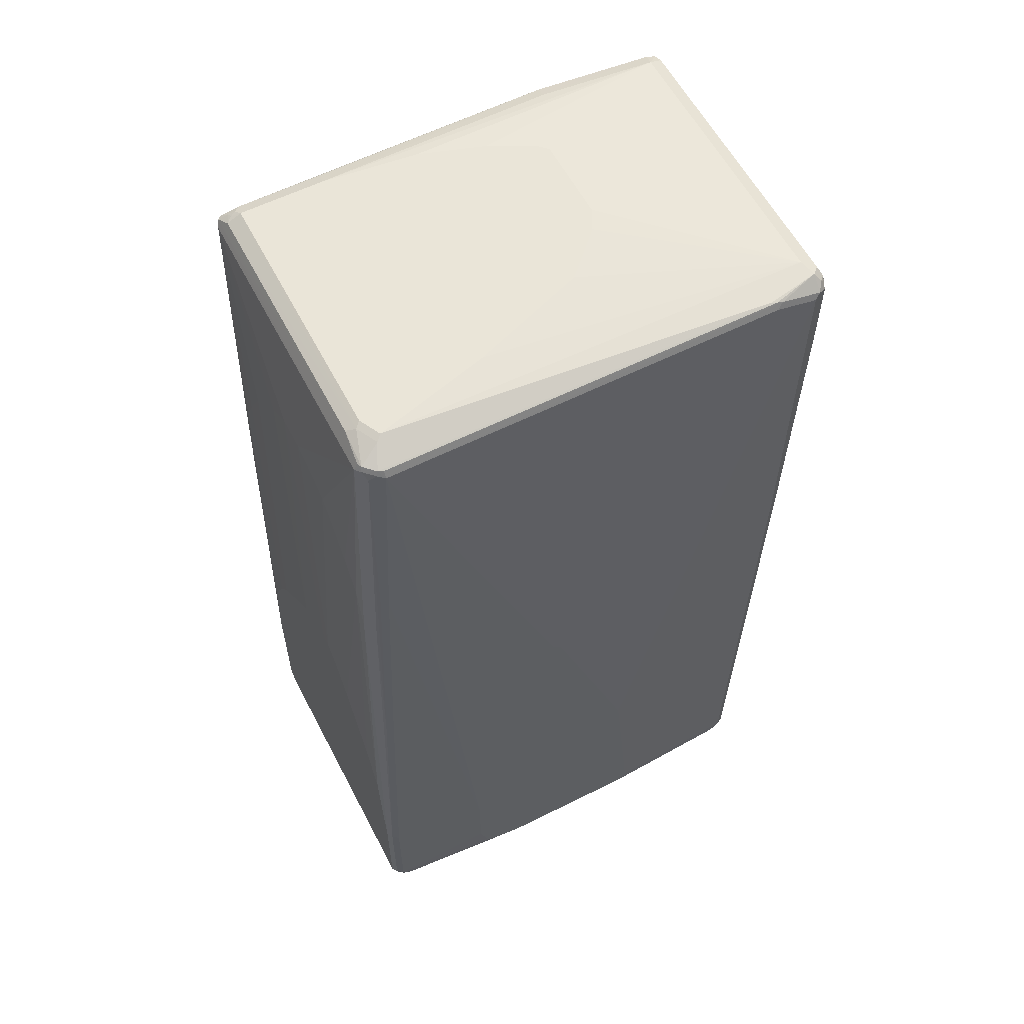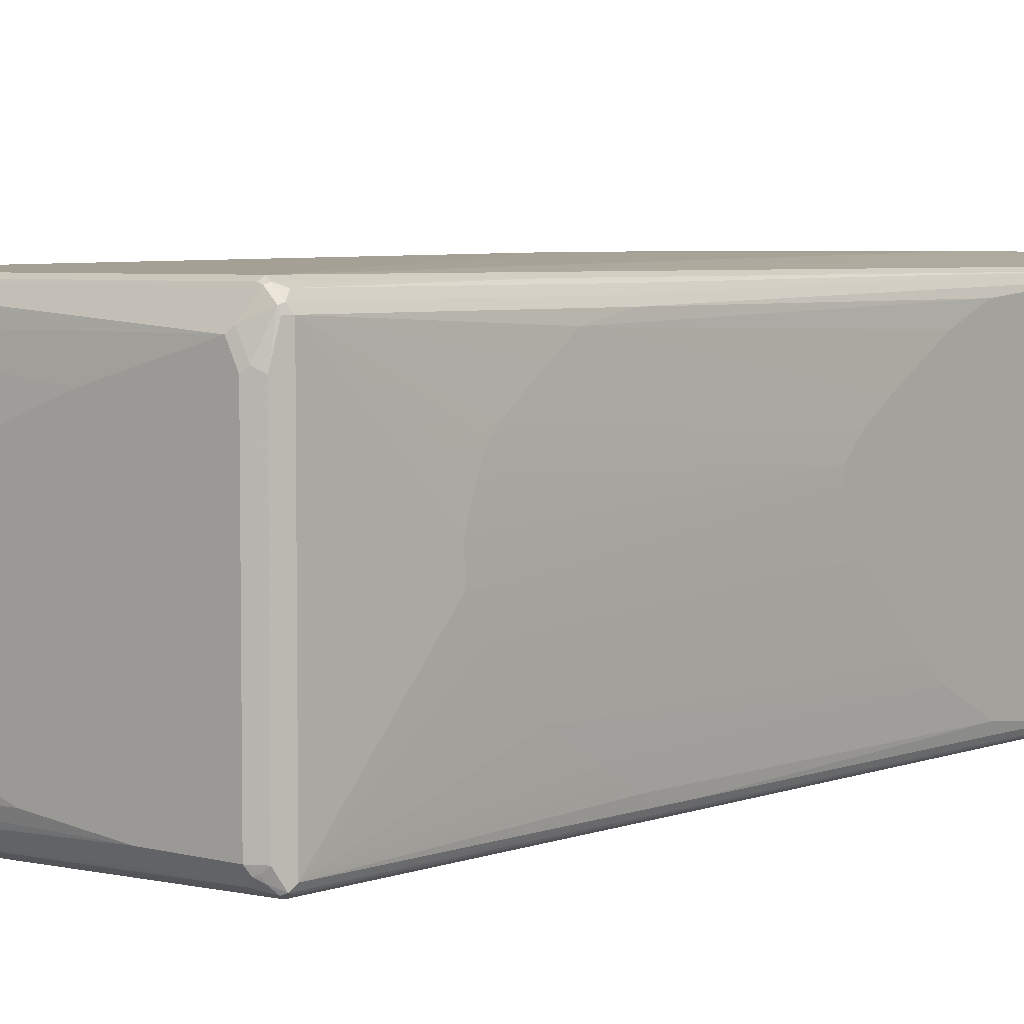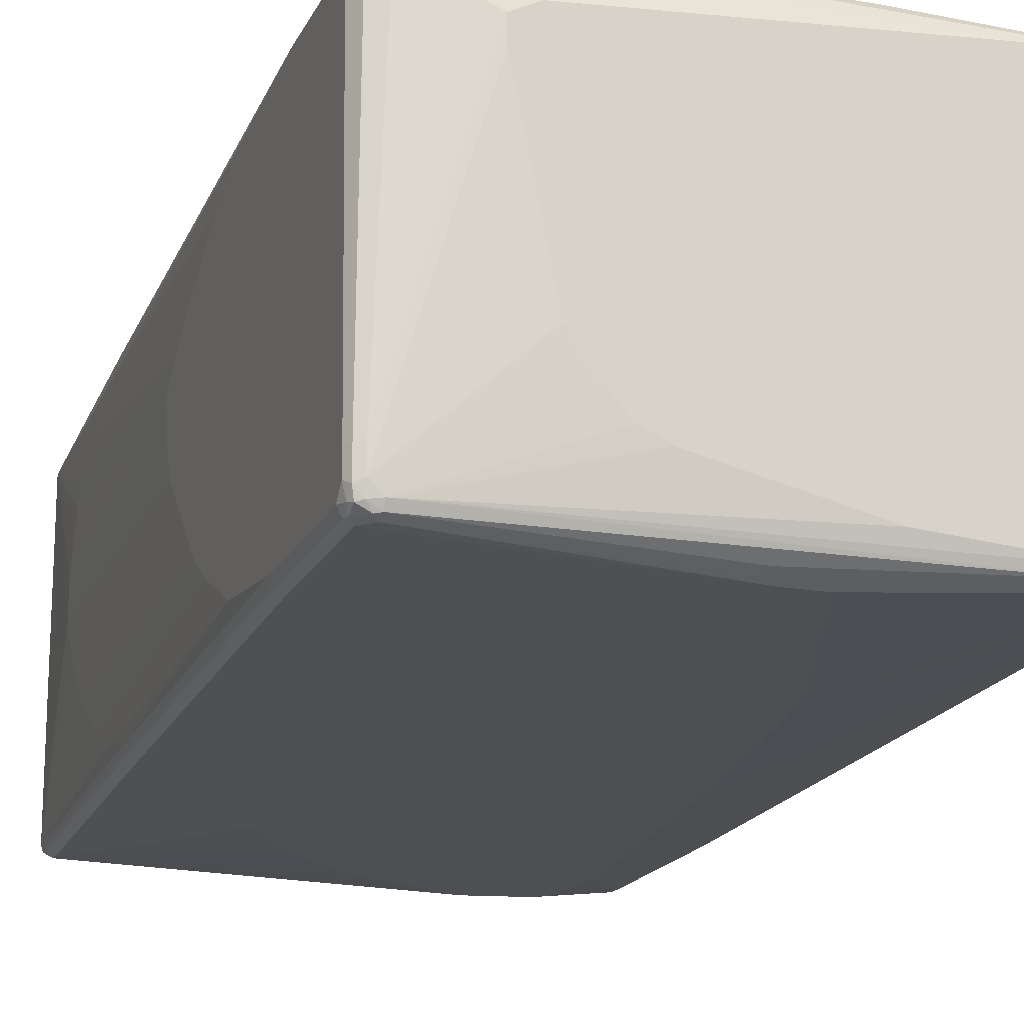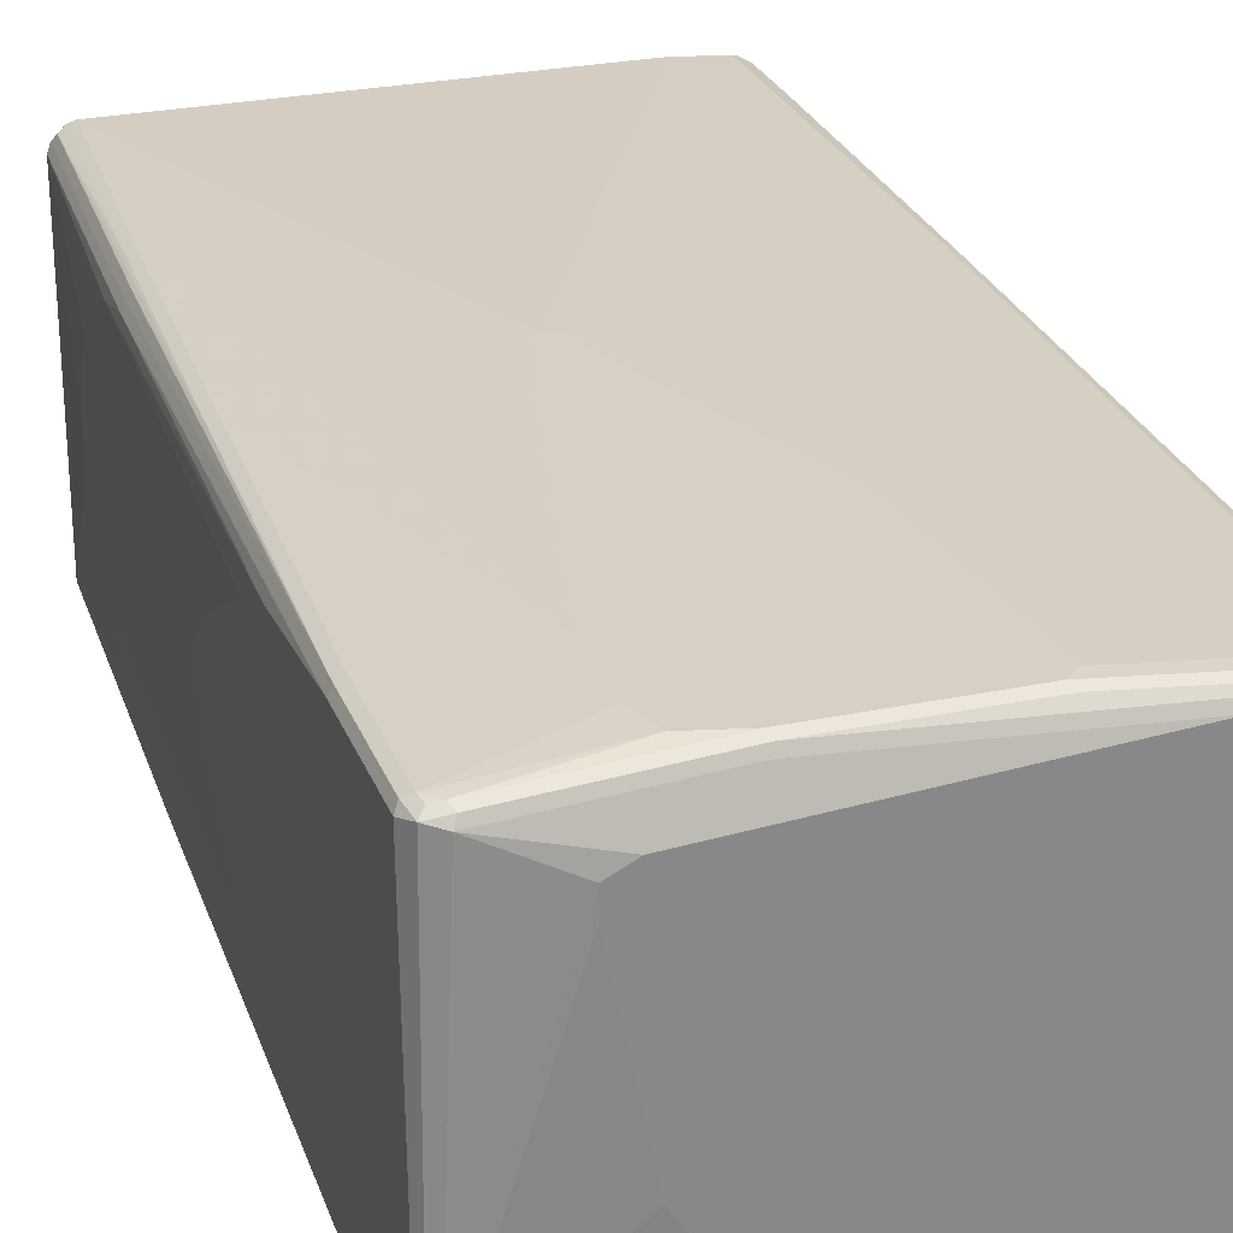
<metadata>
{"format":"obj","ext":"obj","renderer":"f3d","projection":"perspective","resolution":1024,"background":"white","views":[{"elev":58.8,"azim":-27.3,"up":"+Y"},{"elev":4.8,"azim":-140.6,"up":"+Z"},{"elev":-17.6,"azim":-18.9,"up":"+Z"},{"elev":26.7,"azim":-18.3,"up":"+Z"}]}
</metadata>
<code>
v 0.4493 0.8048 -0.2808
v 0.443 0.7986 -0.2933
v 0.4399 0.8142 -0.2901
v 0.4336 0.8267 -0.2839
v 0.4368 0.8298 -0.2683
v 0.4493 0.8048 0.262
v 0.4493 0.4867 -0.2808
v 0.4305 0.8048 -0.2995
v 0.443 0.4805 -0.2933
v 0.4181 0.8298 -0.287
v 0.4118 0.8422 -0.262
v 0.4211 0.8377 0.2714
v 0.4368 0.8298 0.2558
v 0.443 0.8173 0.2683
v 0.4368 0.8048 0.287
v 0.4493 0.6738 0.262
v 0.4493 0.2433 -0.262
v 0.4305 -0.468 -0.262
v 0.337 0.6364 -0.3182
v 0.3182 0.7674 -0.3182
v 0.2995 0.7861 -0.3182
v 0.2059 0.8048 -0.3182
v 0.2121 0.8298 -0.3057
v 0.4305 0.4867 -0.2995
v 0.4243 -0.4742 -0.2745
v 0.4056 -0.7736 -0.2933
v 0.2059 0.8422 -0.2808
v -0.2246 0.8611 -0.262
v -0.05612 0.8611 -0.2434
v 0.05612 0.8611 -0.2059
v 0.131 0.8611 -0.1685
v 0.1497 0.8611 -0.1497
v 0.4118 0.8422 0.2434
v 0.3275 0.8377 0.2901
v 0.337 0.836 0.2933
v 0.3463 0.833 0.2948
v 0.4211 0.8142 0.2948
v 0.4305 0.8235 0.2808
v 0.4399 0.8142 0.2761
v 0.4118 0.8048 0.2995
v 0.4368 0.6738 0.287
v 0.4493 0.5054 0.1872
v 0.4445 0.6645 0.2714
v 0.4258 0.1403 0.2901
v 0.4305 0.1497 0.2808
v 0.4118 -0.8235 0.2808
v 0.4305 -0.1684 0.262
v 0.4493 0.2245 -0.2434
v 0.4305 -0.5241 -0.2434
v 0.4118 -0.8422 -0.262
v 0.4118 -0.7674 -0.2808
v 0.337 0.6177 -0.3182
v 0.1872 0.8048 -0.3182
v 0.1934 0.8298 -0.3057
v -0.2184 0.8485 -0.287
v 0.3931 -0.7674 -0.2995
v 0.4056 -0.8485 -0.2745
v 0.3993 -0.836 -0.287
v 0.3868 -0.8485 -0.2933
v -0.3743 0.8611 -0.262
v 0.1497 0.8611 0
v 0.131 0.8611 0.03738
v 0.1123 0.8611 0.05613
v 0.07485 0.8611 0.09358
v 0.05612 0.8611 0.1123
v -0.1497 0.8611 0.1872
v -0.3556 0.8611 0.2434
v -0.3837 0.8377 0.2901
v -0.3743 0.836 0.2933
v 0.2901 0.833 0.2948
v 0.337 0.8235 0.2995
v -0.07485 0.01871 0.3182
v -0.05612 -0 0.3182
v 0.09358 -0.4306 0.3182
v 0.131 -0.8048 0.3182
v 0.4118 0.1497 0.2995
v 0.4243 0.1497 0.2933
v 0.4493 0.468 0.1685
v 0.4071 -0.833 0.2901
v 0.4118 -0.8422 0.2059
v 0.4305 -0.5803 -0.05613
v 0.4305 -0.5615 -0.01869
v 0.4305 -0.5054 0.03738
v 0.4305 -0.3368 0.1685
v 0.4305 -0.2807 0.2059
v 0.4305 -0.2058 0.2434
v 0.4493 0.1497 -0.131
v 0.4305 -0.5428 -0.2246
v 0.4071 -0.8517 -0.1965
v 0.4056 -0.8547 -0.262
v 0.4024 -0.8564 -0.2714
v 0.4305 -0.5615 -0.1872
v 0.4305 -0.5803 -0.131
v 0.2808 0.09356 -0.3182
v -0.3931 0.8235 -0.2995
v -0.3993 0.836 -0.2933
v 0.1809 0.8173 -0.3119
v 0.1497 0.7861 -0.3182
v -0.3681 0.8485 -0.287
v 0.3743 -0.8422 -0.2995
v 0.2059 -0.393 -0.3182
v 0.2246 -0.2807 -0.3182
v 0.3837 -0.8564 -0.2901
v -0.3806 0.8547 -0.2745
v -0.3884 0.8517 -0.2714
v -0.3993 0.8485 -0.262
v -0.3837 0.8564 0.2153
v -0.3743 0.8611 0.2059
v -0.365 0.8564 0.2527
v -0.4024 0.8377 0.2714
v -0.4056 0.8298 0.2745
v -0.3868 0.8298 0.2933
v -0.3743 0.8235 0.2995
v -0.09358 -0.01871 0.3182
v 0.1123 -0.8235 0.3182
v 0.3931 -0.8235 0.2995
v 0.4056 -0.8235 0.2933
v 0.4493 0.4306 0.1497
v 0.3954 -0.8422 0.2948
v 0.3993 -0.8485 0.2808
v 0.4071 -0.8517 0.2153
v 0.4493 0.1497 -0.09358
v 0.4493 0.2433 0.01869
v 0.4493 0.2807 0.05613
v 0.4056 -0.8547 0.2059
v 0.4024 -0.8564 0.1778
v 0.3931 -0.8611 -0.262
v -0.4056 0.8235 -0.2933
v -0.4071 0.833 -0.2901
v 0.07485 0.7487 -0.3182
v 0.01865 0.7112 -0.3182
v -0.05612 0.6551 -0.3182
v -0.1123 0.599 -0.3182
v -0.1872 0.4867 -0.3182
v -0.2059 0.4493 -0.3182
v -0.4118 0.2058 -0.2995
v -0.3907 0.847 -0.2808
v 0.3743 -0.8547 -0.2933
v 0.3088 -0.8517 -0.2948
v 0.05612 -0.8048 -0.3182
v 0.1872 -0.4493 -0.3182
v 0.3743 -0.8611 -0.2808
v 0.3556 -0.8611 -0.2808
v 0.3182 -0.8547 -0.2933
v -0.3993 0.8485 0.2059
v -0.4056 0.836 0.262
v -0.4118 0.8235 0.262
v -0.4243 0.3244 0.2745
v -0.3993 0.8173 0.287
v -0.4056 0.4368 0.2933
v -0.3931 0.4306 0.2995
v -0.2433 -0.6177 0.3182
v -0.1123 -0.07485 0.3182
v -0.1497 -0.8235 0.3182
v 0.1185 -0.836 0.3119
v 0.3806 -0.8547 0.2933
v 0.3743 -0.8422 0.2995
v 0.3884 -0.8517 0.2901
v 0.3743 -0.8611 0.2808
v 0.3931 -0.8611 0.2059
v -0.4243 0.2058 -0.2933
v -0.4118 0.8235 -0.2808
v -0.4258 0.2153 -0.2901
v -0.4305 0.2058 -0.2808
v -0.2059 0.3181 -0.3182
v -0.4305 -0.5615 -0.2995
v -0.01865 -0.8298 -0.3057
v -0.02806 -0.8142 -0.3135
v 0 -0.8048 -0.3182
v 0.1123 -0.8611 -0.262
v -0.4118 -0.8422 -0.2808
v -0.4118 -0.836 -0.2933
v -0.4305 0.599 0.03738
v -0.4305 0.5803 0.09358
v -0.4305 0.5615 0.131
v -0.4305 0.5428 0.1497
v -0.4305 0.468 0.2059
v -0.4305 0.4117 0.2434
v -0.4305 0.3181 0.262
v -0.443 -0.5927 0.2933
v -0.4181 0.3119 0.287
v -0.4243 -0.0499 0.2933
v -0.4118 -0.05614 0.2995
v -0.4305 -0.599 0.2995
v -0.2433 -0.7487 0.3182
v -0.2246 -0.8048 0.3182
v -0.4118 -0.8235 0.2995
v -0.4056 -0.836 0.2933
v -0.1435 -0.836 0.3119
v 0.2683 -0.8547 0.2933
v 0.262 -0.8611 0.2808
v -0.443 -0.5615 -0.2933
v -0.4305 0.5428 -0.09358
v -0.4305 0.5615 -0.07482
v -0.4305 0.599 -0.01869
v -0.4305 0.2994 -0.262
v -0.4305 0.3368 -0.2434
v -0.4305 0.3743 -0.2246
v -0.4305 0.468 -0.1685
v -0.4445 -0.5521 -0.2901
v -0.4493 -0.5615 -0.2808
v -0.4493 -0.393 -0.262
v -0.1497 0 -0.3182
v -0.4305 -0.8048 -0.2995
v -0.4211 -0.833 -0.2948
v -0.4118 -0.8235 -0.2995
v -0.131 -0.8611 -0.2059
v -0.4305 -0.8422 -0.262
v -0.4305 -0.8377 -0.2831
v -0.1684 -0.8611 -0.1872
v -0.1872 -0.8611 -0.1685
v -0.4493 -0.05614 0.07482
v -0.4493 -0.07485 0.09358
v -0.4493 -0.09356 0.1123
v -0.4493 -0.1497 0.1497
v -0.4493 -0.2807 0.2246
v -0.4493 -0.3743 0.262
v -0.4493 -0.599 0.2808
v -0.443 -0.7986 0.2933
v -0.4305 -0.8048 0.2995
v -0.4274 -0.8205 0.2964
v -0.4118 -0.8422 0.2808
v -0.4211 -0.833 0.2901
v -0.1497 -0.8422 0.2995
v -0.262 -0.8611 0.2434
v -0.443 -0.8048 -0.2933
v -0.4493 -0.1123 -0.05613
v -0.4493 -0.09356 -0.03738
v -0.4493 -0.07485 0
v -0.4493 -0.05614 0.05613
v -0.4493 -0.3555 -0.2434
v -0.4493 -0.2807 -0.2059
v -0.4493 -0.2245 -0.1685
v -0.4493 -0.8048 -0.2808
v -0.4399 -0.8142 -0.2948
v -0.4399 -0.833 -0.2855
v -0.4305 -0.8422 -0.2246
v -0.443 -0.836 -0.2683
v -0.2059 -0.8611 -0.1497
v -0.2433 -0.8611 -0.09358
v -0.2995 -0.8611 0.1872
v -0.4493 -0.8048 0.2808
v -0.4368 -0.8298 0.287
v -0.2995 -0.8611 0.2246
v -0.4445 -0.8235 -0.2831
v -0.4493 -0.8235 -0.262
v -0.443 -0.836 -0.2308
v -0.4493 -0.8235 -0.2246
f 1 2 3
f 1 3 4
f 1 4 5
f 1 5 13
f 1 13 14
f 1 14 6
f 1 6 16
f 1 16 42
f 1 42 78
f 1 78 118
f 1 118 124
f 1 124 123
f 1 123 122
f 1 122 87
f 1 87 48
f 1 48 17
f 1 17 7
f 1 7 9
f 1 9 2
f 2 8 3
f 2 9 24
f 2 24 8
f 3 8 10
f 3 10 4
f 4 10 11
f 4 11 5
f 5 12 13
f 5 11 12
f 6 14 15
f 6 15 41
f 6 41 16
f 7 17 18
f 7 18 25
f 7 25 9
f 8 19 20
f 8 20 21
f 8 21 22
f 8 22 23
f 8 23 10
f 8 24 52
f 8 52 19
f 9 25 26
f 9 26 56
f 9 56 24
f 10 23 27
f 10 27 11
f 11 28 29
f 11 29 30
f 11 30 31
f 11 31 32
f 11 32 61
f 11 61 33
f 11 33 12
f 11 27 28
f 12 34 35
f 12 35 36
f 12 36 37
f 12 37 38
f 12 38 14
f 12 14 13
f 12 33 34
f 14 38 39
f 14 39 15
f 15 39 38
f 15 38 37
f 15 37 40
f 15 40 76
f 15 76 77
f 15 77 41
f 16 41 43
f 16 43 44
f 16 44 45
f 16 45 46
f 16 46 47
f 16 47 42
f 17 48 49
f 17 49 18
f 18 49 50
f 18 50 51
f 18 51 26
f 18 26 25
f 19 52 94
f 19 94 102
f 19 102 101
f 19 101 141
f 19 141 140
f 19 140 169
f 19 169 203
f 19 203 165
f 19 165 135
f 19 135 134
f 19 134 133
f 19 133 132
f 19 132 131
f 19 131 130
f 19 130 98
f 19 98 53
f 19 53 22
f 19 22 21
f 19 21 20
f 22 53 54
f 22 54 23
f 23 54 99
f 23 99 55
f 23 55 28
f 23 28 27
f 24 56 52
f 26 51 50
f 26 50 57
f 26 57 58
f 26 58 59
f 26 59 100
f 26 100 56
f 28 55 99
f 28 99 60
f 28 60 108
f 28 108 67
f 28 67 66
f 28 66 65
f 28 65 64
f 28 64 63
f 28 63 62
f 28 62 61
f 28 61 32
f 28 32 31
f 28 31 30
f 28 30 29
f 33 61 62
f 33 62 63
f 33 63 64
f 33 64 65
f 33 65 66
f 33 66 67
f 33 67 34
f 34 68 69
f 34 69 35
f 34 67 68
f 35 69 70
f 35 70 36
f 36 70 113
f 36 113 71
f 36 71 40
f 36 40 37
f 40 71 72
f 40 72 73
f 40 73 74
f 40 74 75
f 40 75 76
f 41 77 44
f 41 44 43
f 42 47 86
f 42 86 78
f 44 77 79
f 44 79 45
f 45 79 46
f 46 79 121
f 46 121 80
f 46 80 81
f 46 81 82
f 46 82 83
f 46 83 84
f 46 84 85
f 46 85 86
f 46 86 47
f 48 87 88
f 48 88 49
f 49 88 50
f 50 80 121
f 50 121 89
f 50 89 90
f 50 90 91
f 50 91 57
f 50 88 92
f 50 92 93
f 50 93 81
f 50 81 80
f 52 56 94
f 53 95 96
f 53 96 97
f 53 97 54
f 53 98 95
f 54 97 96
f 54 96 99
f 56 100 101
f 56 101 102
f 56 102 94
f 57 59 58
f 57 91 103
f 57 103 59
f 59 103 100
f 60 99 104
f 60 104 105
f 60 105 106
f 60 106 107
f 60 107 108
f 67 108 107
f 67 107 109
f 67 109 68
f 68 110 111
f 68 111 112
f 68 112 113
f 68 113 69
f 68 109 110
f 69 113 70
f 71 113 72
f 72 113 114
f 72 114 153
f 72 153 152
f 72 152 185
f 72 185 186
f 72 186 154
f 72 154 115
f 72 115 75
f 72 75 74
f 72 74 73
f 75 115 116
f 75 116 76
f 76 116 117
f 76 117 77
f 77 117 79
f 78 86 85
f 78 85 118
f 79 117 119
f 79 119 120
f 79 120 121
f 81 93 87
f 81 87 122
f 81 122 82
f 82 122 123
f 82 123 124
f 82 124 83
f 83 124 84
f 84 124 85
f 85 124 118
f 87 93 92
f 87 92 88
f 89 121 125
f 89 125 90
f 90 125 126
f 90 126 91
f 91 126 160
f 91 160 127
f 91 127 103
f 95 128 129
f 95 129 96
f 95 98 130
f 95 130 131
f 95 131 132
f 95 132 133
f 95 133 134
f 95 134 135
f 95 135 136
f 95 136 161
f 95 161 128
f 96 129 137
f 96 137 104
f 96 104 99
f 100 103 138
f 100 138 139
f 100 139 140
f 100 140 141
f 100 141 101
f 103 127 142
f 103 142 143
f 103 143 144
f 103 144 138
f 104 137 105
f 105 137 106
f 106 137 129
f 106 129 145
f 106 145 107
f 107 145 110
f 107 110 109
f 110 146 147
f 110 147 111
f 110 145 146
f 111 147 179
f 111 179 148
f 111 148 181
f 111 181 149
f 111 149 112
f 112 149 150
f 112 150 151
f 112 151 113
f 113 151 152
f 113 152 153
f 113 153 114
f 115 154 189
f 115 189 155
f 115 155 156
f 115 156 157
f 115 157 116
f 116 157 119
f 116 119 117
f 119 157 156
f 119 156 158
f 119 158 120
f 120 158 159
f 120 159 160
f 120 160 125
f 120 125 121
f 125 160 126
f 127 160 159
f 127 159 191
f 127 191 225
f 127 225 244
f 127 244 241
f 127 241 240
f 127 240 239
f 127 239 211
f 127 211 210
f 127 210 207
f 127 207 170
f 127 170 143
f 127 143 142
f 128 161 129
f 129 162 147
f 129 147 146
f 129 146 145
f 129 161 163
f 129 163 164
f 129 164 162
f 135 165 204
f 135 204 166
f 135 166 136
f 136 166 192
f 136 192 161
f 138 144 139
f 139 144 167
f 139 167 168
f 139 168 169
f 139 169 140
f 143 170 171
f 143 171 144
f 144 171 172
f 144 172 167
f 147 162 195
f 147 195 173
f 147 173 174
f 147 174 175
f 147 175 176
f 147 176 177
f 147 177 178
f 147 178 179
f 148 179 218
f 148 218 180
f 148 180 181
f 149 181 182
f 149 182 150
f 150 182 183
f 150 183 151
f 151 183 152
f 152 184 220
f 152 220 185
f 152 183 184
f 154 186 187
f 154 187 188
f 154 188 189
f 155 189 190
f 155 190 156
f 156 190 191
f 156 191 159
f 156 159 158
f 161 192 200
f 161 200 163
f 162 193 194
f 162 194 195
f 162 164 196
f 162 196 197
f 162 197 198
f 162 198 199
f 162 199 193
f 163 200 201
f 163 201 164
f 164 201 202
f 164 202 196
f 165 203 204
f 166 204 226
f 166 226 192
f 167 172 205
f 167 205 168
f 168 205 206
f 168 206 169
f 169 206 204
f 169 204 203
f 170 207 171
f 171 208 209
f 171 209 172
f 171 207 210
f 171 210 211
f 171 211 239
f 171 239 208
f 172 209 205
f 173 195 230
f 173 230 212
f 173 212 174
f 174 212 175
f 175 212 213
f 175 213 214
f 175 214 176
f 176 214 177
f 177 214 215
f 177 215 178
f 178 215 216
f 178 216 217
f 178 217 179
f 179 217 218
f 180 218 242
f 180 242 219
f 180 219 220
f 180 220 184
f 180 184 183
f 180 183 182
f 180 182 181
f 185 220 186
f 186 220 187
f 187 220 221
f 187 221 223
f 187 223 188
f 188 222 224
f 188 224 189
f 188 223 222
f 189 224 191
f 189 191 190
f 191 224 222
f 191 222 225
f 192 226 234
f 192 234 201
f 192 201 200
f 193 199 233
f 193 233 227
f 193 227 228
f 193 228 194
f 194 228 195
f 195 228 229
f 195 229 230
f 196 202 231
f 196 231 197
f 197 231 232
f 197 232 198
f 198 232 199
f 199 232 233
f 201 234 246
f 201 246 248
f 201 248 242
f 201 242 218
f 201 218 217
f 201 217 216
f 201 216 215
f 201 215 214
f 201 214 213
f 201 213 212
f 201 212 230
f 201 230 229
f 201 229 228
f 201 228 227
f 201 227 233
f 201 233 232
f 201 232 231
f 201 231 202
f 204 206 205
f 204 205 235
f 204 235 226
f 205 236 235
f 205 209 236
f 208 237 247
f 208 247 238
f 208 238 209
f 208 239 240
f 208 240 241
f 208 241 244
f 208 244 237
f 209 238 236
f 219 242 243
f 219 243 220
f 220 243 221
f 221 243 223
f 222 223 243
f 222 243 237
f 222 237 244
f 222 244 225
f 226 235 245
f 226 245 234
f 234 245 246
f 235 236 245
f 236 238 245
f 237 243 247
f 238 246 245
f 238 247 248
f 238 248 246
f 242 248 243
f 243 248 247

</code>
